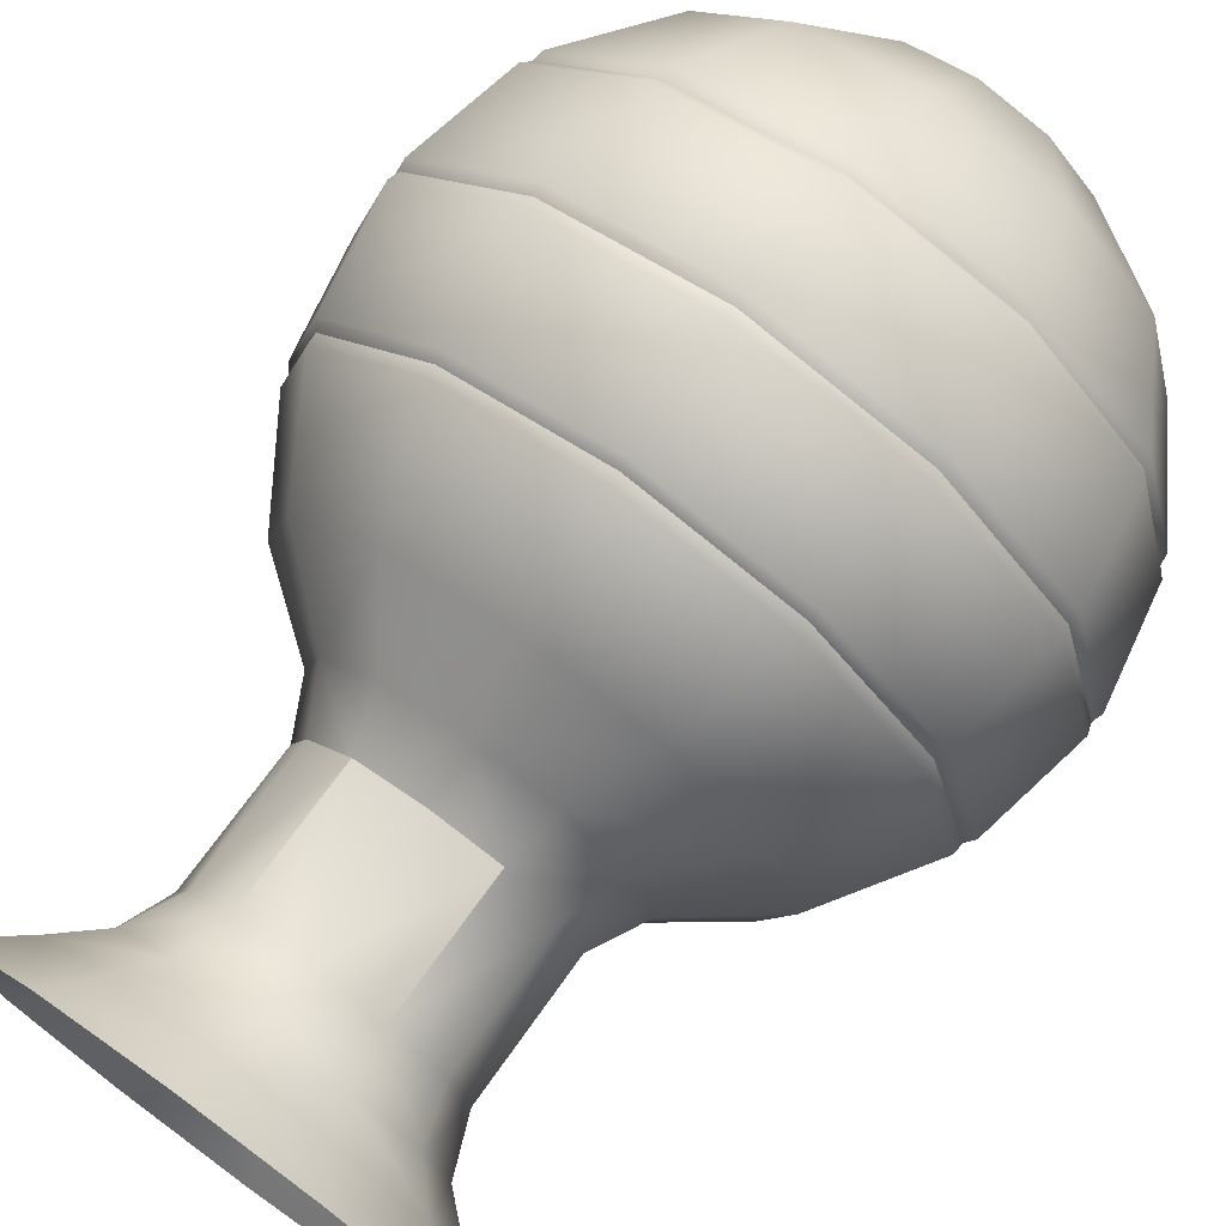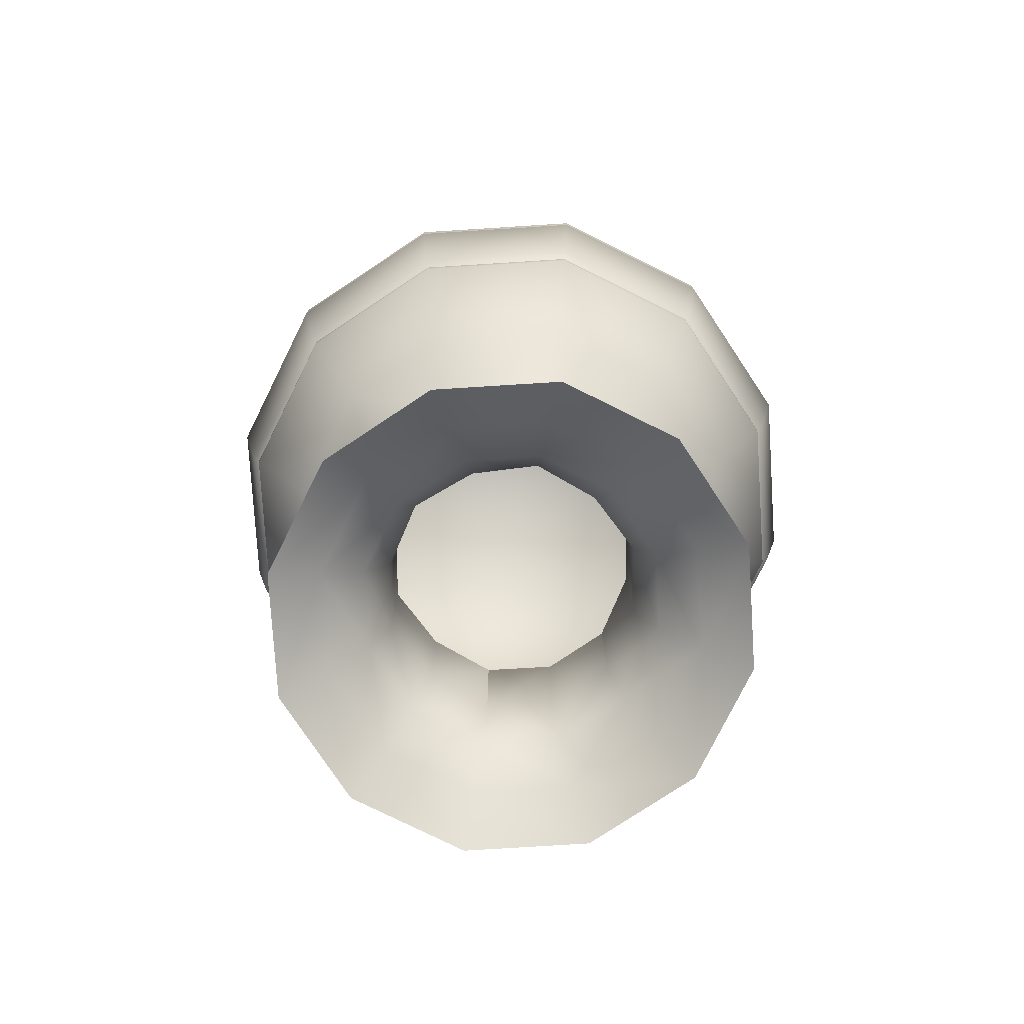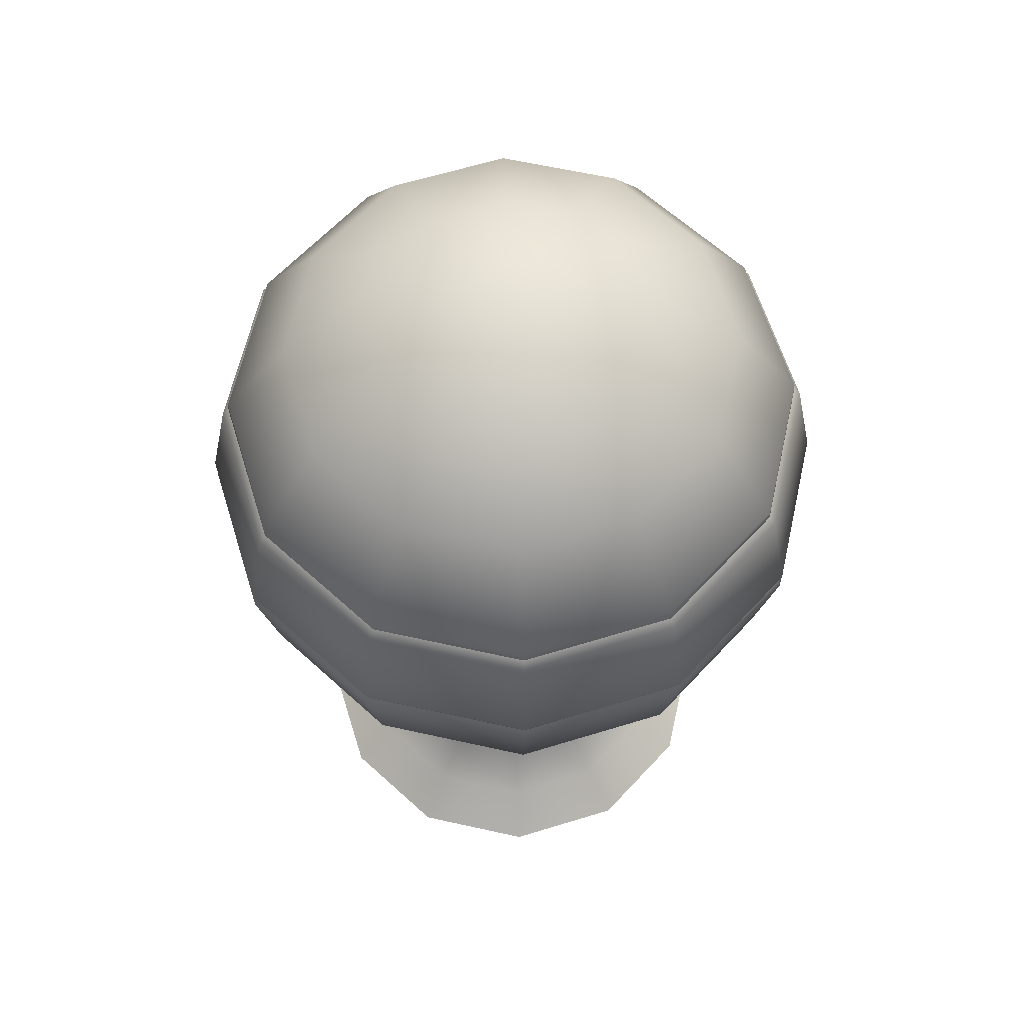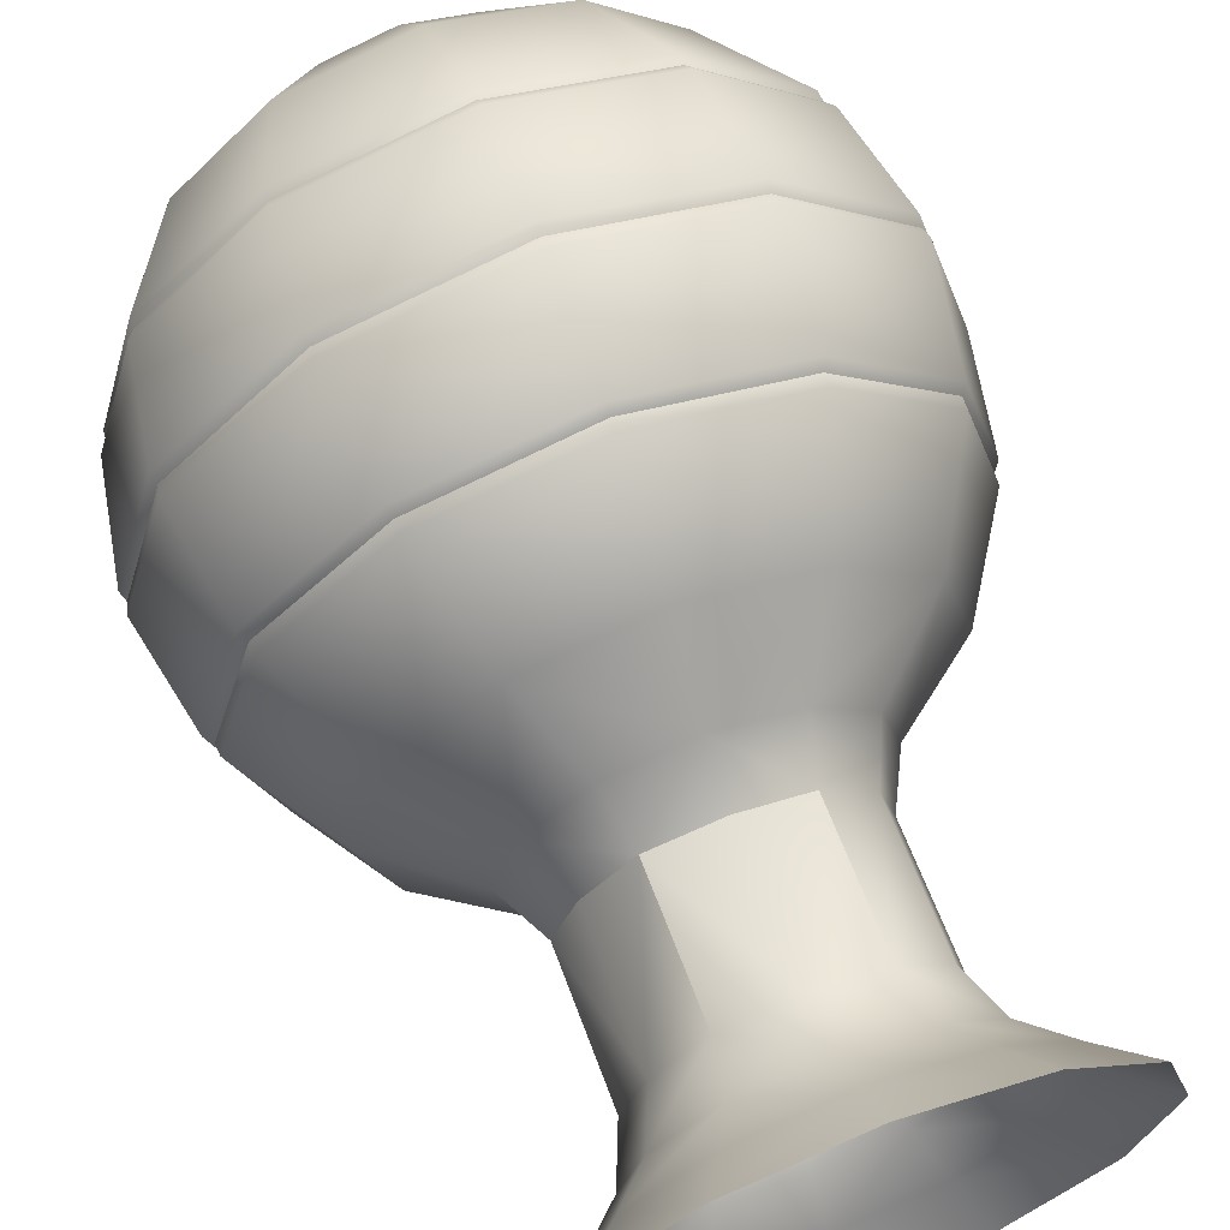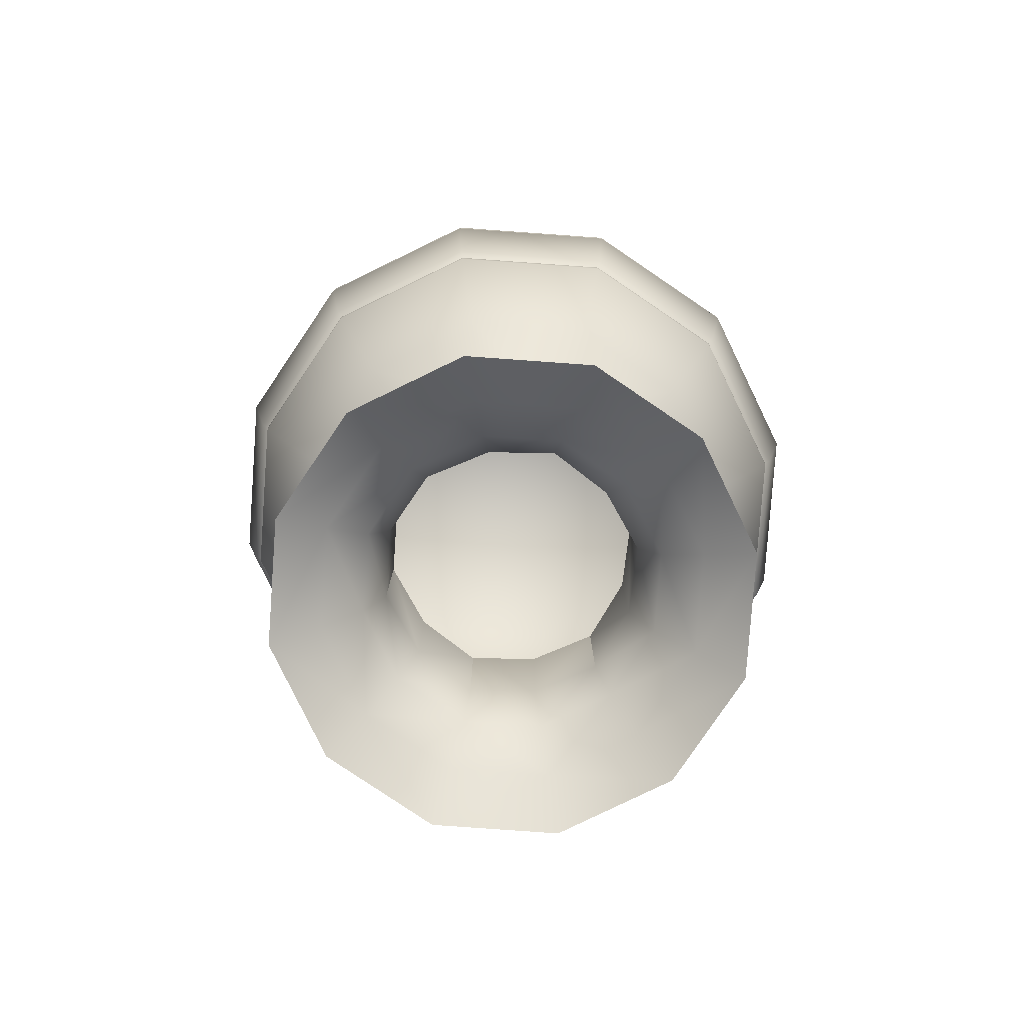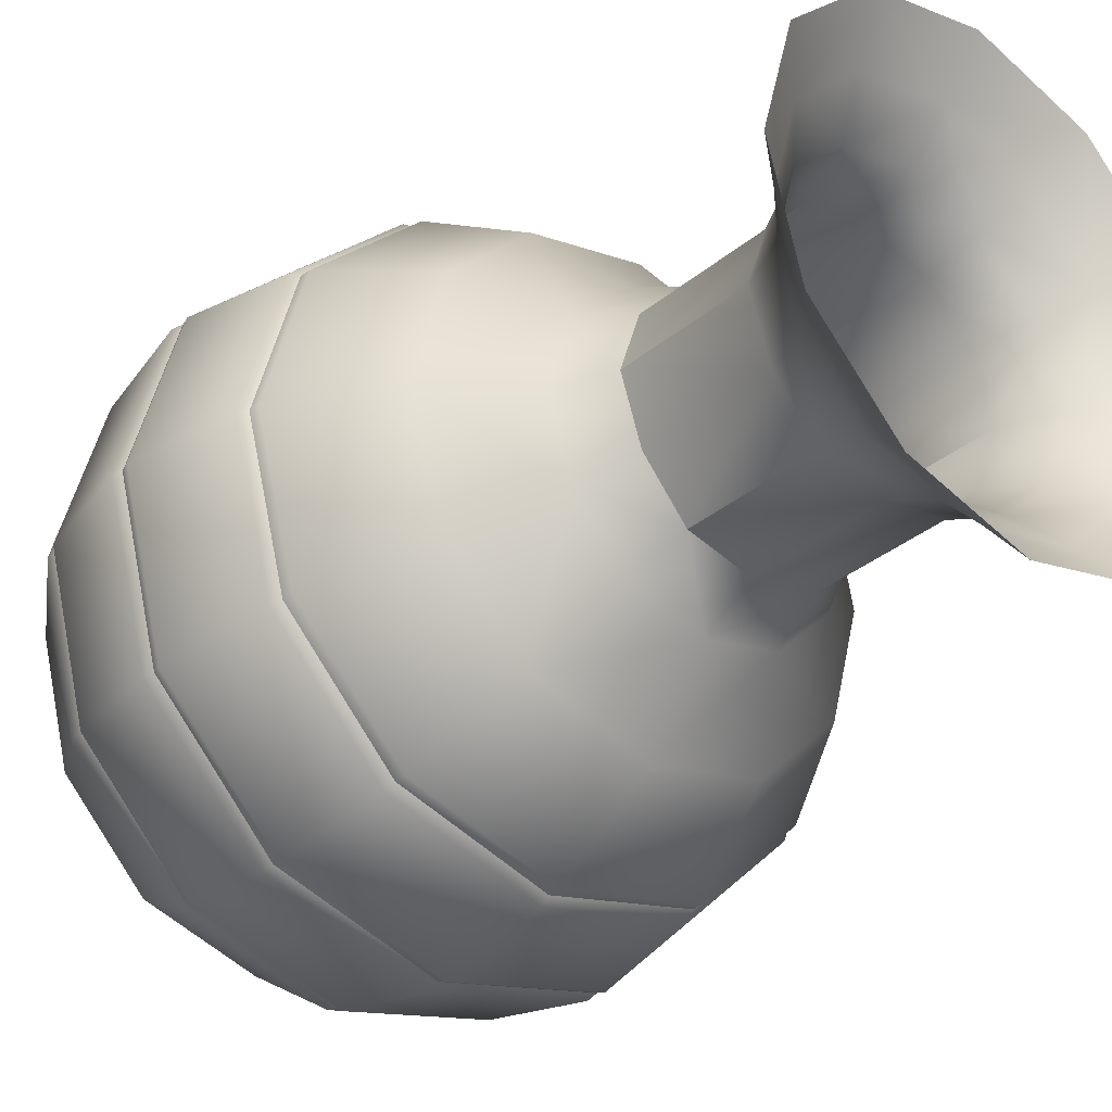
<metadata>
{"format":"obj","ext":"obj","renderer":"f3d","projection":"perspective","resolution":1024,"background":"white","views":[{"elev":73.6,"azim":35.9,"up":"+Z"},{"elev":-77.1,"azim":-101.4,"up":"+Y"},{"elev":63.0,"azim":-122.3,"up":"+Y"},{"elev":66.3,"azim":-20.8,"up":"+Z"},{"elev":-79.8,"azim":130.9,"up":"+Y"},{"elev":-33.7,"azim":-41.9,"up":"+Z"}]}
</metadata>
<code>
v 2.612 7.472 -1.508
v 1.508 7.472 -2.612
v 1.177 8.48 -2.03
v 0.7826 3.073 -1.356
v 1.185 3.694 -2.053
v 2.053 3.694 -1.185
v 1.508 4.696 -2.613
v 0.002855 8.484 -2.343
v -1.3e-05 9.226 -1.273
v 0.6366 9.226 -1.103
v -1.3e-05 9.479 -5e-06
v 2.346 8.48 0.000894
v 2.037 8.476 -1.173
v 1.103 9.226 -0.6367
v 2.679 4.887 -1.547
v 1.547 4.887 -2.679
v 1.654 5.982 -2.864
v -1.3e-05 4.887 -3.094
v -1.3e-05 5.982 -3.307
v 2.864 6.187 -1.654
v 1.654 6.187 -2.864
v 1.547 7.282 -2.679
v -1.3e-05 3.694 -2.37
v -1.3e-05 4.696 -3.017
v -1.3e-05 6.187 -3.307
v -1.3e-05 7.282 -3.094
v -1.3e-05 7.472 -3.016
v 2.025 8.488 1.169
v 1.273 9.226 -5e-06
v 3.094 4.887 -4e-06
v 2.864 5.982 -1.654
v 3.016 7.472 -5e-06
v 0.777 3.071 1.347
v 1.346 3.071 0.777
v 2.052 3.694 1.185
v 2.613 4.696 -1.508
v 3.017 4.696 -4e-06
v 2.679 7.282 -1.547
v 3.094 7.282 -5e-06
v 2.679 4.887 1.547
v 3.307 5.982 -5e-06
v 2.612 7.472 1.508
v 1.094 1.233 -0.6317
v 1.093 2.57 -0.6321
v 1.303 2.57 0.002147
v 2.369 3.694 -4e-06
v 2.864 6.187 1.654
v 3.307 6.187 -5e-06
v 1.103 9.226 0.6366
v 0.6366 9.226 1.103
v 0.6565 1.233 1.132
v 1.137 1.233 0.6566
v 1.132 2.57 0.6534
v 1.185 3.694 2.052
v 2.613 4.696 1.508
v 2.679 7.282 1.547
v 1.547 7.282 2.679
v -0.00288 8.484 2.343
v 1.177 8.472 2.039
v 1.547 4.887 2.679
v 2.864 5.982 1.654
v 1.654 6.187 2.864
v -1.3e-05 7.282 3.094
v -1.3e-05 9.226 1.273
v -0.6367 9.226 1.103
v -1.3e-05 4.887 3.094
v 1.654 5.982 2.864
v -1.3e-05 7.472 3.016
v 1.508 7.472 2.612
v -1.3e-05 1.233 1.263
v 0.6534 2.57 1.127
v -1.3e-05 3.694 2.37
v 1.508 4.696 2.613
v -2.033 8.48 1.172
v -1.177 8.476 2.034
v -1.547 4.887 2.679
v -1.3e-05 5.982 3.307
v -1.508 7.472 2.612
v -1.3e-05 2.57 1.261
v -0.6495 2.57 1.125
v -1.3e-05 4.696 3.017
v -1.508 4.696 2.613
v -1.654 6.187 2.864
v -1.3e-05 6.187 3.307
v -2.612 7.472 1.508
v -1.094 1.233 0.6314
v -0.6523 1.233 1.13
v -2.053 3.694 1.185
v -1.185 3.694 2.052
v -2.864 6.187 1.654
v -1.547 7.282 2.679
v -1.103 9.226 0.6366
v -2.339 8.488 -5e-06
v -2.679 4.887 1.547
v -1.654 5.982 2.864
v -1.092 2.57 0.6303
v -1.299 2.57 -4e-06
v -2.613 4.696 1.508
v -3.017 4.696 -4e-06
v -3.307 6.187 -5e-06
v -2.679 7.282 1.547
v -1.273 9.226 -5e-06
v -1.103 9.226 -0.6367
v -3.094 4.887 -4e-06
v -2.864 5.982 1.654
v -3.016 7.472 -5e-06
v -2.034 8.477 -1.177
v -0.6367 9.226 -1.103
v -2.679 4.887 -1.547
v -3.307 5.982 -5e-06
v -1.094 1.233 -0.6314
v -1.305 1.233 -4e-06
v -2.053 3.694 -1.185
v -2.369 3.694 -4e-06
v -2.864 6.187 -1.654
v -3.094 7.282 -5e-06
v -1.173 8.476 -2.037
v -1.547 4.887 -2.679
v -2.864 5.982 -1.654
v -1.508 7.472 -2.612
v -2.612 7.472 -1.508
v -1.092 2.57 -0.6303
v -0.6495 2.57 -1.125
v -2.613 4.696 -1.508
v -1.508 4.696 -2.613
v -1.654 6.187 -2.864
v -2.679 7.282 -1.547
v 9e-05 1.233 -1.263
v -0.6523 1.233 -1.13
v -1.185 3.694 -2.052
v -1.547 7.282 -2.679
v -1.654 5.982 -2.864
v -1.196 -0.02425 2.072
v -0.9556 0.3629 1.655
v -1.655 0.3629 0.9556
v 1.196 -0.02425 -2.072
v -1.3e-05 -0.02425 -2.393
v -1.3e-05 0.3629 -1.911
v -1.196 -0.02425 -2.072
v -2.072 -0.02425 -1.196
v -1.655 0.3629 -0.9556
v 2.072 -0.02425 1.196
v 2.393 -0.02425 -4e-06
v 1.911 0.3629 -4e-06
v -1.3e-05 -0.02425 2.393
v -1.3e-05 0.3629 1.911
v -2.393 -0.02425 -4e-06
v -1.911 0.3629 -4e-06
v 2.072 -0.02425 -1.196
v 1.655 0.3629 -0.9556
v 1.196 -0.02425 2.072
v 0.9556 0.3629 1.655
v -2.072 -0.02425 1.196
v 0.9556 0.3629 -1.655
v -0.9556 0.3629 -1.655
v 1.655 0.3629 0.9556
v 0.6532 1.233 -1.131
v 0.6539 2.57 -1.133
v 1.309 0.7282 0.7558
v 0.7558 0.7282 1.309
v -0.7558 0.7282 1.309
v 0.000508 3.073 -1.559
v 0.0008 2.57 -1.263
v 1.512 0.7282 -4e-06
v -1.3e-05 0.7282 1.507
v -1.305 0.7282 -0.7534
v -0.7558 0.7282 -1.309
v -1.512 0.7282 -4e-06
v 1.305 0.7282 -0.7534
v -1.305 0.7282 0.7534
v -1.35 3.073 0.7792
v 1.309 1.233 0.002445
v -0.7778 3.072 1.347
v -0.7778 3.072 -1.347
v 0.7559 0.7282 -1.309
v -1.35 3.073 -0.7792
v -1.1e-05 3.073 1.558
v -1.3e-05 0.7282 -1.507
v 1.35 3.073 -0.7801
v -1.556 3.072 -3e-06
v 1.555 3.071 -0.000478
v 2.619 4.804 -1.512
v 1.512 4.804 -2.619
v 1.637 6.084 -2.835
v 2.835 6.084 -1.637
v 2.618 7.364 -1.512
v 1.512 7.364 -2.618
v 3.024 4.804 -4e-06
v 3.273 6.084 -5e-06
v 3.023 7.364 -5e-06
v 2.835 6.084 1.637
v 2.618 7.364 1.512
v 2.619 4.804 1.512
v 1.512 4.804 2.619
v 1.512 7.364 2.618
v -1.3e-05 7.364 3.023
v -1.3e-05 4.804 3.024
v -1.3e-05 6.084 3.273
v -1.512 4.804 2.619
v -1.637 6.084 2.835
v -1.512 7.364 2.618
v -2.619 4.804 1.512
v -2.835 6.084 1.637
v -2.618 7.364 1.512
v -3.024 4.804 -4e-06
v -3.023 7.364 -5e-06
v -2.619 4.804 -1.512
v -2.835 6.084 -1.637
v -3.273 6.084 -5e-06
v -2.618 7.364 -1.512
v -1.512 4.804 -2.619
v -1.637 6.084 -2.835
v -1.512 7.364 -2.618
v -1.3e-05 4.804 -3.024
v -1.3e-05 7.364 -3.023
v -1.3e-05 6.084 -3.273
v 1.637 6.084 2.835
g Sphere
f 1 2 3
f 4 5 6
f 6 5 7
f 8 9 10
f 9 11 10
f 12 13 14
f 15 16 17
f 16 18 19
f 20 21 22
f 10 11 14
f 23 24 7
f 21 25 26
f 2 27 8
f 28 12 29
f 30 15 31
f 32 1 13
f 33 34 35
f 6 36 37
f 20 38 39
f 14 11 29
f 40 30 41
f 42 32 12
f 43 44 45
f 35 46 37
f 47 48 39
f 29 11 49
f 28 49 50
f 51 52 53
f 54 35 55
f 47 56 57
f 49 11 50
f 58 59 50
f 60 40 61
f 42 28 59
f 62 57 63
f 50 11 64
f 58 64 65
f 66 60 67
f 68 69 59
f 70 51 71
f 72 54 73
f 74 75 65
f 76 66 77
f 78 68 58
f 70 79 80
f 72 81 82
f 83 84 63
f 64 11 65
f 85 78 75
f 86 87 80
f 88 89 82
f 90 83 91
f 65 11 92
f 93 74 92
f 94 76 95
f 86 96 97
f 88 98 99
f 100 90 101
f 92 11 102
f 93 102 103
f 104 94 105
f 106 85 74
f 102 11 103
f 107 103 108
f 109 104 110
f 106 93 107
f 111 112 97
f 113 114 99
f 115 100 116
f 8 117 108
f 118 109 119
f 120 121 107
f 111 122 123
f 113 124 125
f 126 115 127
f 103 11 108
f 128 129 123
f 23 130 125
f 25 126 131
f 108 11 9
f 118 132 19
f 27 120 117
f 133 134 135
f 136 137 138
f 139 140 141
f 142 143 144
f 133 145 146
f 140 147 148
f 143 149 150
f 151 152 146
f 147 153 135
f 149 136 154
f 137 139 155
f 151 142 156
f 157 158 44
f 156 159 160
f 135 134 161
f 4 162 23
f 157 128 163
f 156 144 164
f 146 165 161
f 141 166 167
f 141 148 168
f 150 169 164
f 146 152 160
f 135 170 168
f 171 88 114
f 172 45 53
f 171 173 89
f 162 174 130
f 150 154 175
f 176 113 130
f 177 33 54
f 177 72 89
f 138 178 175
f 138 155 167
f 179 6 46
f 176 180 114
f 34 53 45
f 34 33 71
f 178 167 129
f 166 111 129
f 166 168 112
f 170 86 112
f 170 161 87
f 165 70 87
f 165 160 51
f 159 52 51
f 159 164 172
f 169 43 172
f 169 175 157
f 178 128 157
f 158 4 179
f 158 163 162
f 45 44 179
f 71 33 177
f 80 79 177
f 171 96 80
f 171 180 97
f 97 180 176
f 176 174 123
f 162 163 123
f 181 46 35
f 16 15 182
f 183 182 36
f 17 184 185
f 185 184 21
f 2 1 186
f 187 186 38
f 37 36 182
f 188 182 15
f 48 189 185
f 185 189 41
f 39 38 186
f 190 186 1
f 47 191 189
f 189 191 61
f 39 190 192
f 192 190 32
f 30 40 193
f 188 193 55
f 60 194 193
f 193 194 73
f 67 61 191
f 191 47 62
f 42 69 195
f 195 57 56
f 69 68 196
f 196 63 57
f 73 194 197
f 194 60 66
f 62 84 198
f 198 77 67
f 82 81 197
f 199 197 66
f 84 83 200
f 198 200 95
f 91 63 196
f 201 196 68
f 94 202 199
f 202 98 82
f 105 95 200
f 203 200 83
f 85 204 201
f 201 204 101
f 94 104 205
f 202 205 99
f 110 105 203
f 203 90 100
f 85 106 206
f 204 206 116
f 99 205 207
f 205 104 109
f 100 115 208
f 209 208 119
f 127 116 206
f 210 206 106
f 125 124 207
f 211 207 109
f 126 212 208
f 212 132 119
f 131 127 210
f 213 210 121
f 18 214 211
f 214 24 125
f 19 132 212
f 212 126 25
f 120 27 215
f 213 215 26
f 18 16 183
f 183 7 24
f 19 216 184
f 184 216 25
f 27 2 187
f 215 187 22
f 3 10 14
f 1 3 13
f 4 6 179
f 6 7 36
f 8 10 3
f 12 14 29
f 15 17 31
f 16 19 17
f 20 22 38
f 23 7 5
f 21 26 22
f 2 8 3
f 28 29 49
f 30 31 41
f 32 13 12
f 33 35 54
f 6 37 46
f 20 39 48
f 40 41 61
f 42 12 28
f 43 45 172
f 35 37 55
f 47 39 56
f 28 50 59
f 51 53 71
f 54 55 73
f 47 57 62
f 58 50 64
f 60 61 67
f 42 59 69
f 62 63 84
f 58 65 75
f 66 67 77
f 68 59 58
f 70 71 79
f 72 73 81
f 74 65 92
f 76 77 95
f 78 58 75
f 70 80 87
f 72 82 89
f 83 63 91
f 85 75 74
f 86 80 96
f 88 82 98
f 90 91 101
f 93 92 102
f 94 95 105
f 86 97 112
f 88 99 114
f 100 101 116
f 93 103 107
f 104 105 110
f 106 74 93
f 107 108 117
f 109 110 119
f 106 107 121
f 111 97 122
f 113 99 124
f 115 116 127
f 8 108 9
f 118 119 132
f 120 107 117
f 111 123 129
f 113 125 130
f 126 127 131
f 128 123 163
f 23 125 24
f 25 131 26
f 118 19 18
f 27 117 8
f 133 135 153
f 136 138 154
f 139 141 155
f 142 144 156
f 133 146 134
f 140 148 141
f 143 150 144
f 151 146 145
f 147 135 148
f 149 154 150
f 137 155 138
f 151 156 152
f 157 44 43
f 156 160 152
f 135 161 170
f 4 23 5
f 157 163 158
f 156 164 159
f 146 161 134
f 141 167 155
f 141 168 166
f 150 164 144
f 146 160 165
f 135 168 148
f 171 114 180
f 172 53 52
f 171 89 88
f 162 130 23
f 150 175 169
f 176 130 174
f 177 54 72
f 177 89 173
f 138 175 154
f 138 167 178
f 179 46 181
f 176 114 113
f 34 45 181
f 34 71 53
f 178 129 128
f 166 129 167
f 166 112 111
f 170 112 168
f 170 87 86
f 165 87 161
f 165 51 70
f 159 51 160
f 159 172 52
f 169 172 164
f 169 157 43
f 178 157 175
f 158 179 44
f 158 162 4
f 45 179 181
f 71 177 79
f 80 177 173
f 171 80 173
f 171 97 96
f 97 176 122
f 176 123 122
f 162 123 174
f 181 35 34
f 16 182 183
f 183 36 7
f 17 185 31
f 185 21 20
f 2 186 187
f 187 38 22
f 37 182 188
f 188 15 30
f 48 185 20
f 185 41 31
f 39 186 190
f 190 1 32
f 47 189 48
f 189 61 41
f 39 192 56
f 192 32 42
f 30 193 188
f 188 55 37
f 60 193 40
f 193 73 55
f 67 191 217
f 191 62 217
f 42 195 192
f 195 56 192
f 69 196 195
f 196 57 195
f 73 197 81
f 194 66 197
f 62 198 217
f 198 67 217
f 82 197 199
f 199 66 76
f 84 200 198
f 198 95 77
f 91 196 201
f 201 68 78
f 94 199 76
f 202 82 199
f 105 200 203
f 203 83 90
f 85 201 78
f 201 101 91
f 94 205 202
f 202 99 98
f 110 203 209
f 203 100 209
f 85 206 204
f 204 116 101
f 99 207 124
f 205 109 207
f 100 208 209
f 209 119 110
f 127 206 210
f 210 106 121
f 125 207 211
f 211 109 118
f 126 208 115
f 212 119 208
f 131 210 213
f 213 121 120
f 18 211 118
f 214 125 211
f 19 212 216
f 212 25 216
f 120 215 213
f 213 26 131
f 18 183 214
f 183 24 214
f 19 184 17
f 184 25 21
f 27 187 215
f 215 22 26
f 3 14 13

</code>
